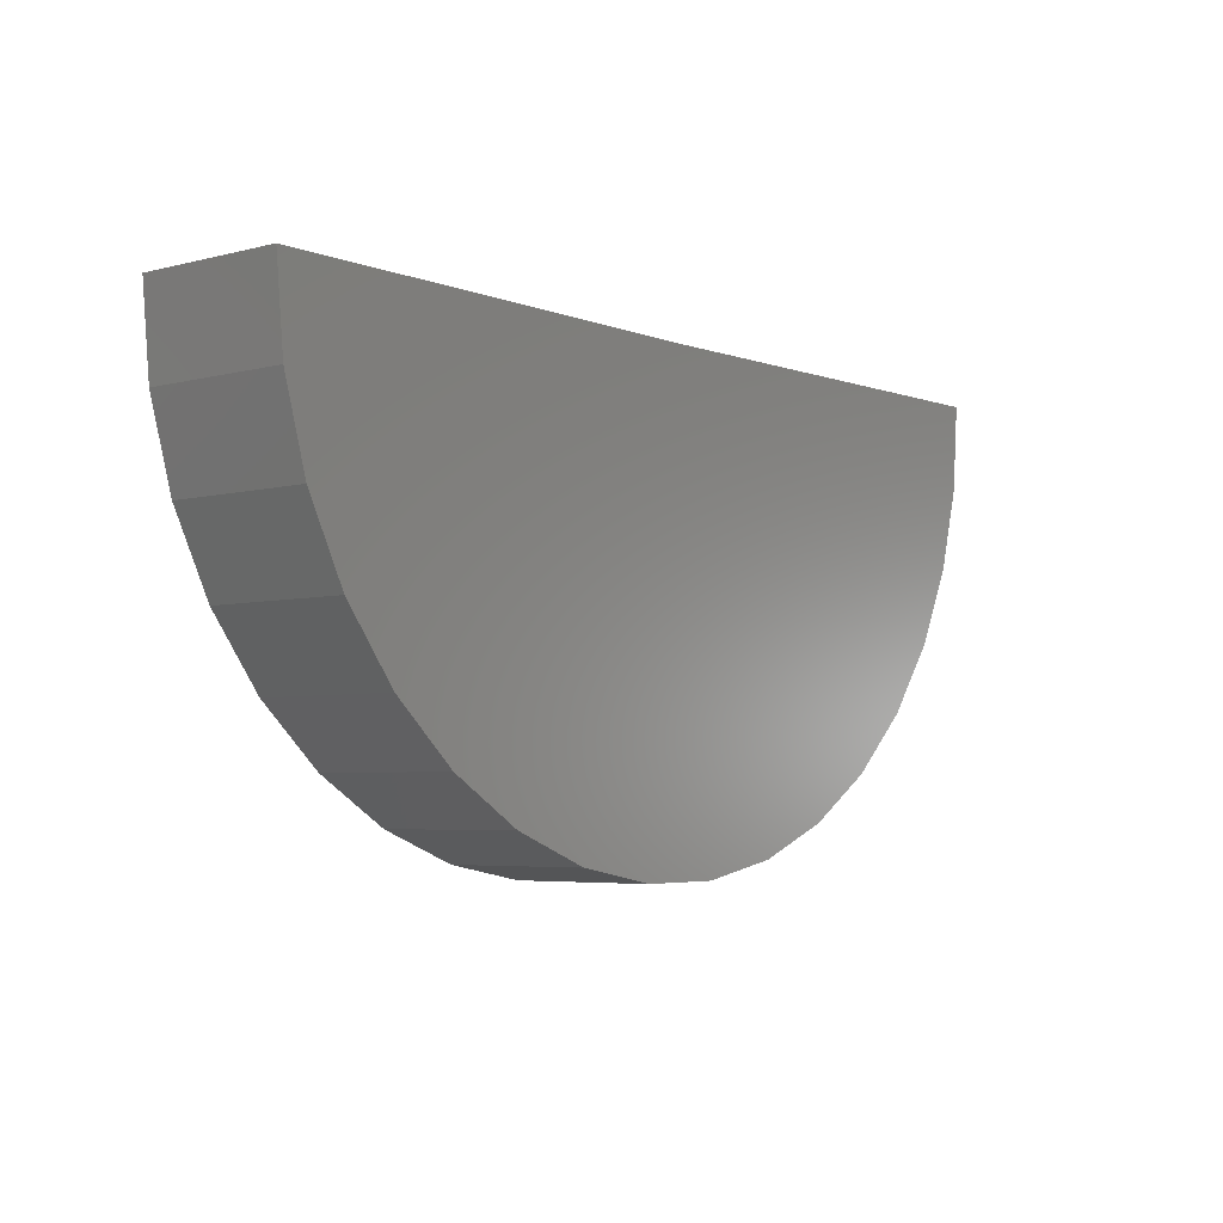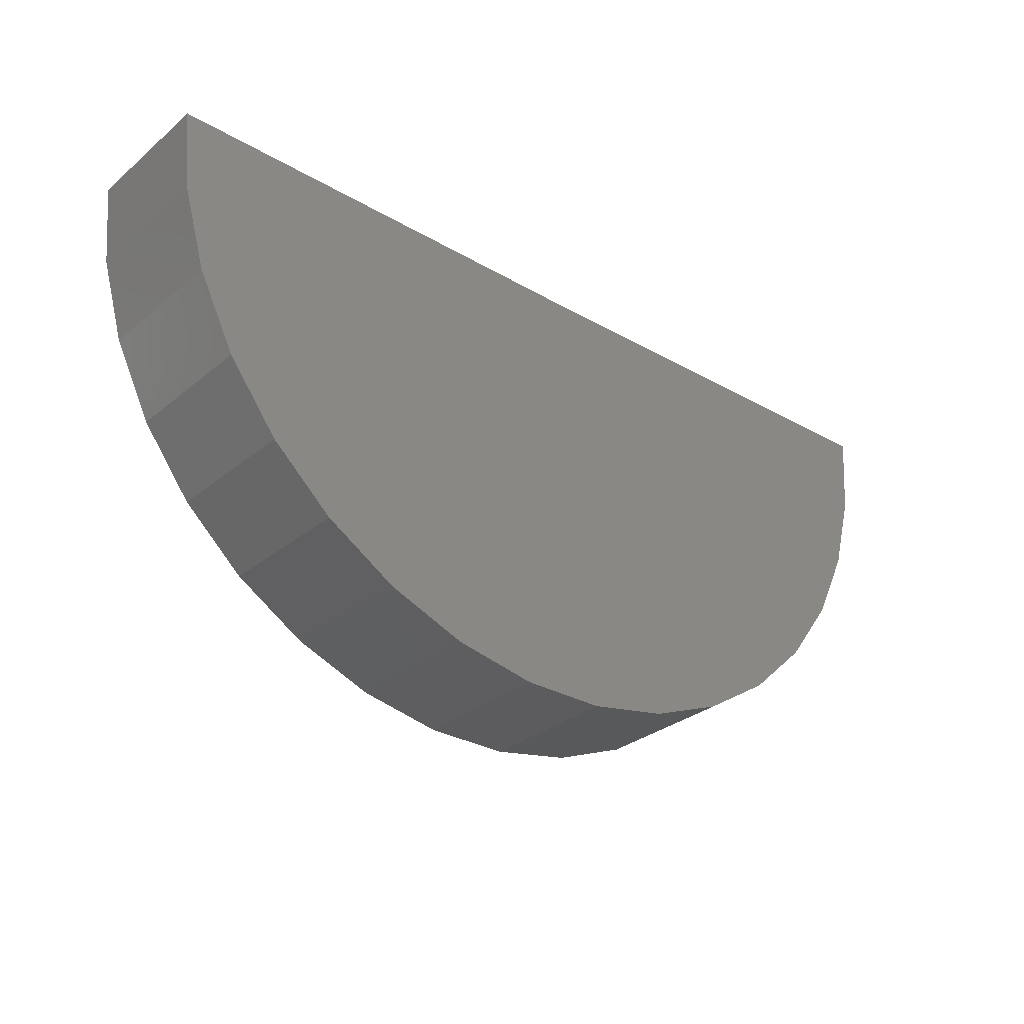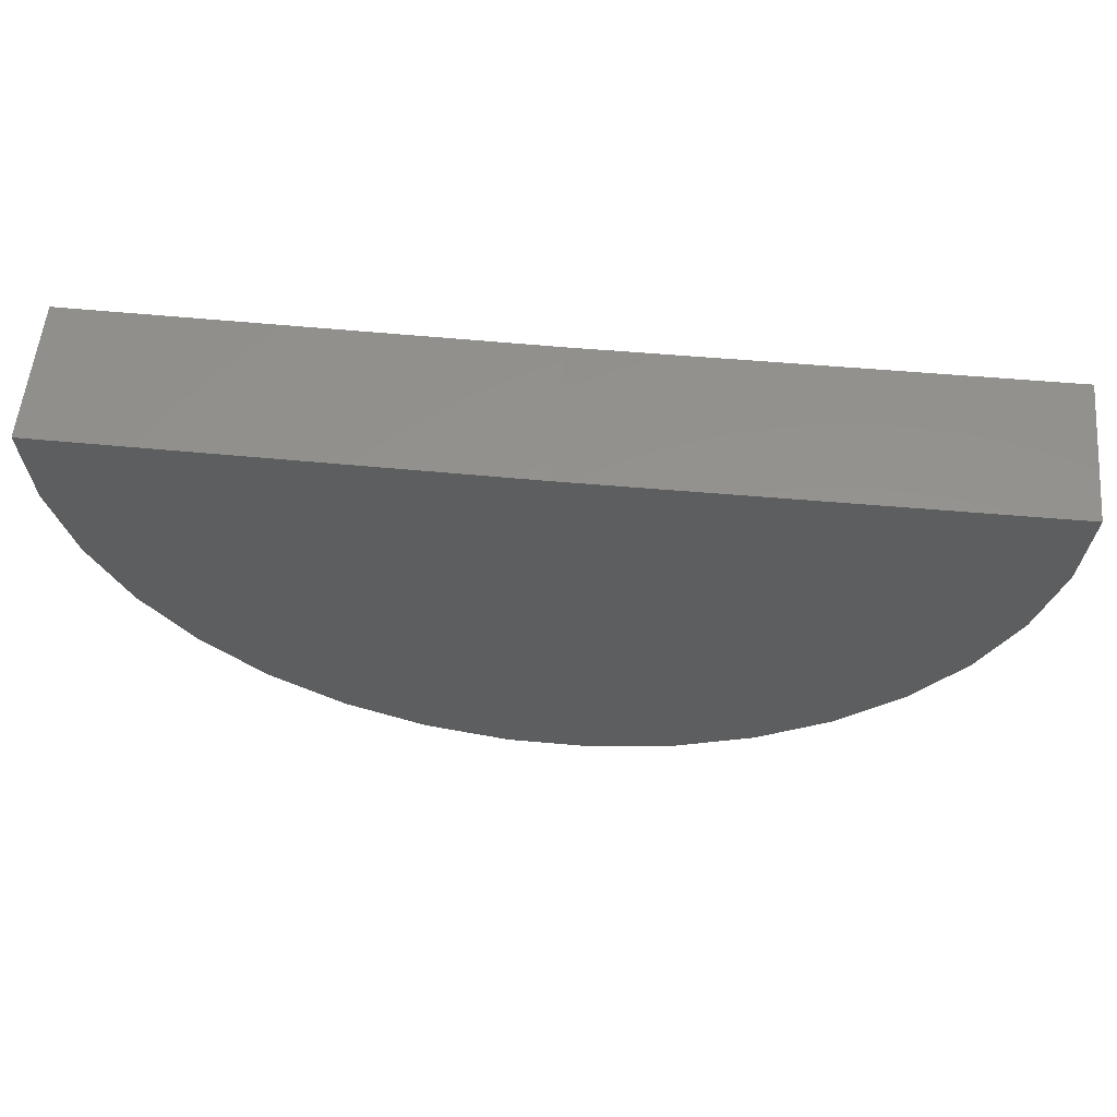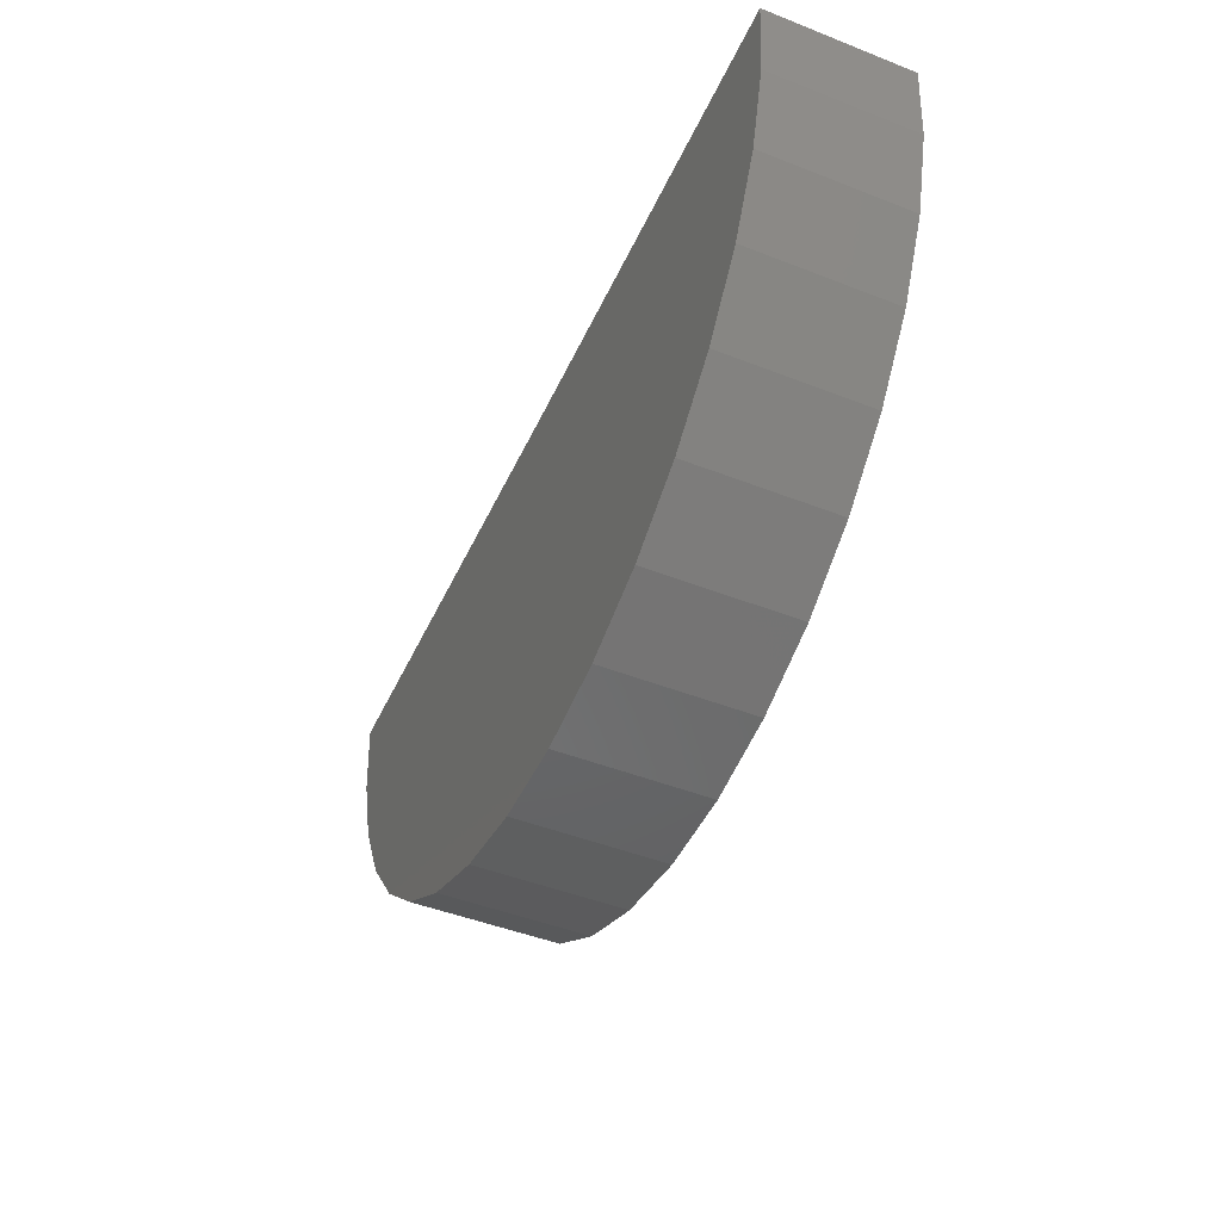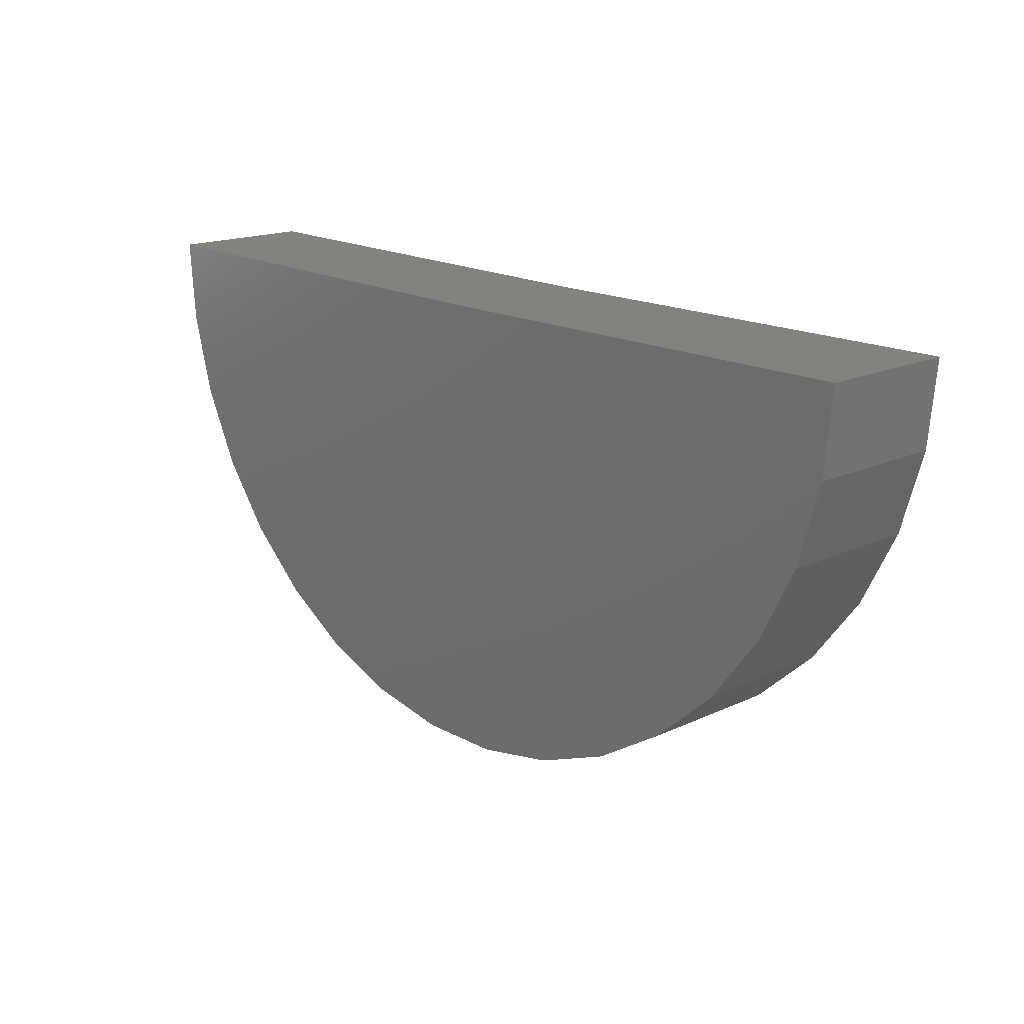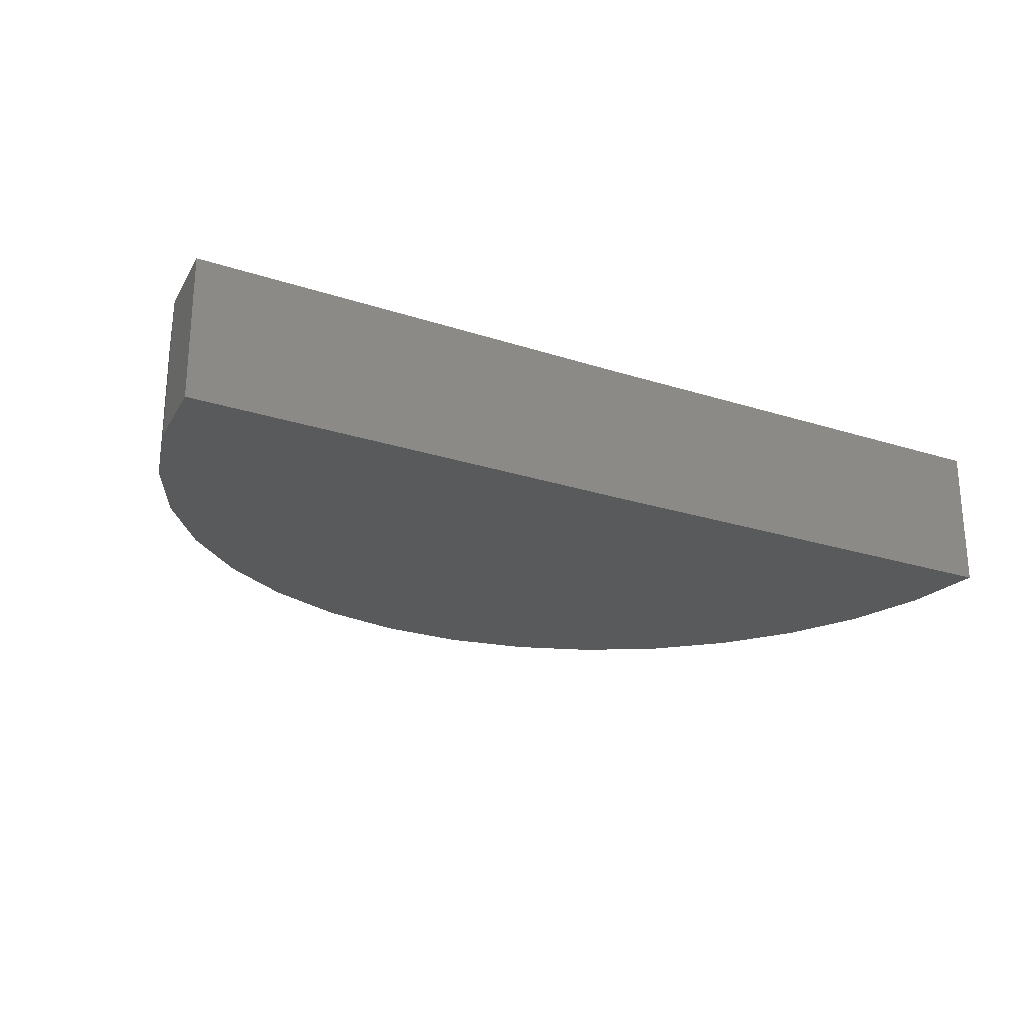
<metadata>
{"format":"stl","ext":"stl","renderer":"f3d","projection":"perspective","resolution":1024,"background":"white","views":[{"elev":-4.7,"azim":129.3,"up":"+Y"},{"elev":-30.2,"azim":139.7,"up":"+Y"},{"elev":56.4,"azim":5.2,"up":"+Y"},{"elev":-46.7,"azim":-114.0,"up":"+Y"},{"elev":16.9,"azim":46.8,"up":"+Y"},{"elev":-23.9,"azim":151.2,"up":"+Z"}]}
</metadata>
<code>
# stl→obj: 39 verts, 74 faces
v -0.03974 -0.08248 0.01933
v -0.02411 -0.08552 0.01933
v -0.008192 -0.08562 0.01933
v 0.007473 -0.08278 0.01933
v -0.05454 -0.07662 0.01933
v 0.02235 -0.07709 0.01933
v -0.06801 -0.06813 0.01933
v 0.03592 -0.06877 0.01933
v -0.07968 -0.05729 0.01933
v -0.1003 -0.01481 0.01933
v -0.09609 -0.03017 0.01933
v 0.06446 -0.03116 0.01933
v 0.06884 -0.01585 0.01933
v 0.07031 6.889e-18 0.01933
v -0.01562 1.671e-18 0.01933
v -0.1016 0.001059 0.01933
v 0.04772 -0.05808 0.01933
v 0.05734 -0.0454 0.01933
v -0.08915 -0.0445 0.01933
v -0.008192 -0.08562 -0.007812
v -0.02411 -0.08552 -0.007812
v -0.03974 -0.08248 -0.007812
v 0.007473 -0.08278 -0.007812
v -0.05454 -0.07662 -0.007812
v 0.02235 -0.07709 -0.007812
v -0.06801 -0.06813 -0.007812
v 0.03592 -0.06877 -0.007812
v -0.07968 -0.05729 -0.007812
v -0.1003 -0.01481 -0.007812
v -0.1016 0.001059 -0.007812
v -0.01562 0 -0.007812
v 0.07031 5.218e-18 -0.007812
v 0.06884 -0.01585 -0.007812
v 0.06446 -0.03116 -0.007812
v -0.09609 -0.03017 -0.007812
v -0.08915 -0.0445 -0.007812
v 0.05734 -0.0454 -0.007812
v 0.04772 -0.05808 -0.007812
v -0.01562 8.356e-19 0.005757
f 1 2 3
f 4 1 3
f 5 1 4
f 6 5 4
f 7 5 6
f 8 7 6
f 9 7 8
f 10 11 12
f 10 12 13
f 10 13 14
f 10 14 15
f 10 15 16
f 8 17 9
f 9 17 18
f 9 18 19
f 19 18 12
f 19 12 11
f 20 21 22
f 20 22 23
f 23 22 24
f 23 24 25
f 25 24 26
f 25 26 27
f 27 26 28
f 29 30 31
f 29 31 32
f 29 32 33
f 29 33 34
f 29 34 35
f 35 34 36
f 36 34 37
f 36 37 28
f 28 37 38
f 28 38 27
f 16 30 10
f 10 30 29
f 10 29 11
f 11 29 35
f 11 35 19
f 19 35 36
f 19 36 9
f 9 36 28
f 9 28 7
f 7 28 26
f 7 26 5
f 5 26 24
f 5 24 1
f 1 24 22
f 1 22 2
f 2 22 21
f 2 21 3
f 3 21 20
f 3 20 4
f 4 20 23
f 4 23 6
f 6 23 25
f 6 25 8
f 8 25 27
f 8 27 17
f 17 27 38
f 17 38 18
f 18 38 37
f 18 37 12
f 12 37 34
f 12 34 13
f 13 34 33
f 13 33 14
f 14 33 32
f 16 15 30
f 30 15 39
f 30 39 31
f 31 39 32
f 32 39 15
f 32 15 14

</code>
